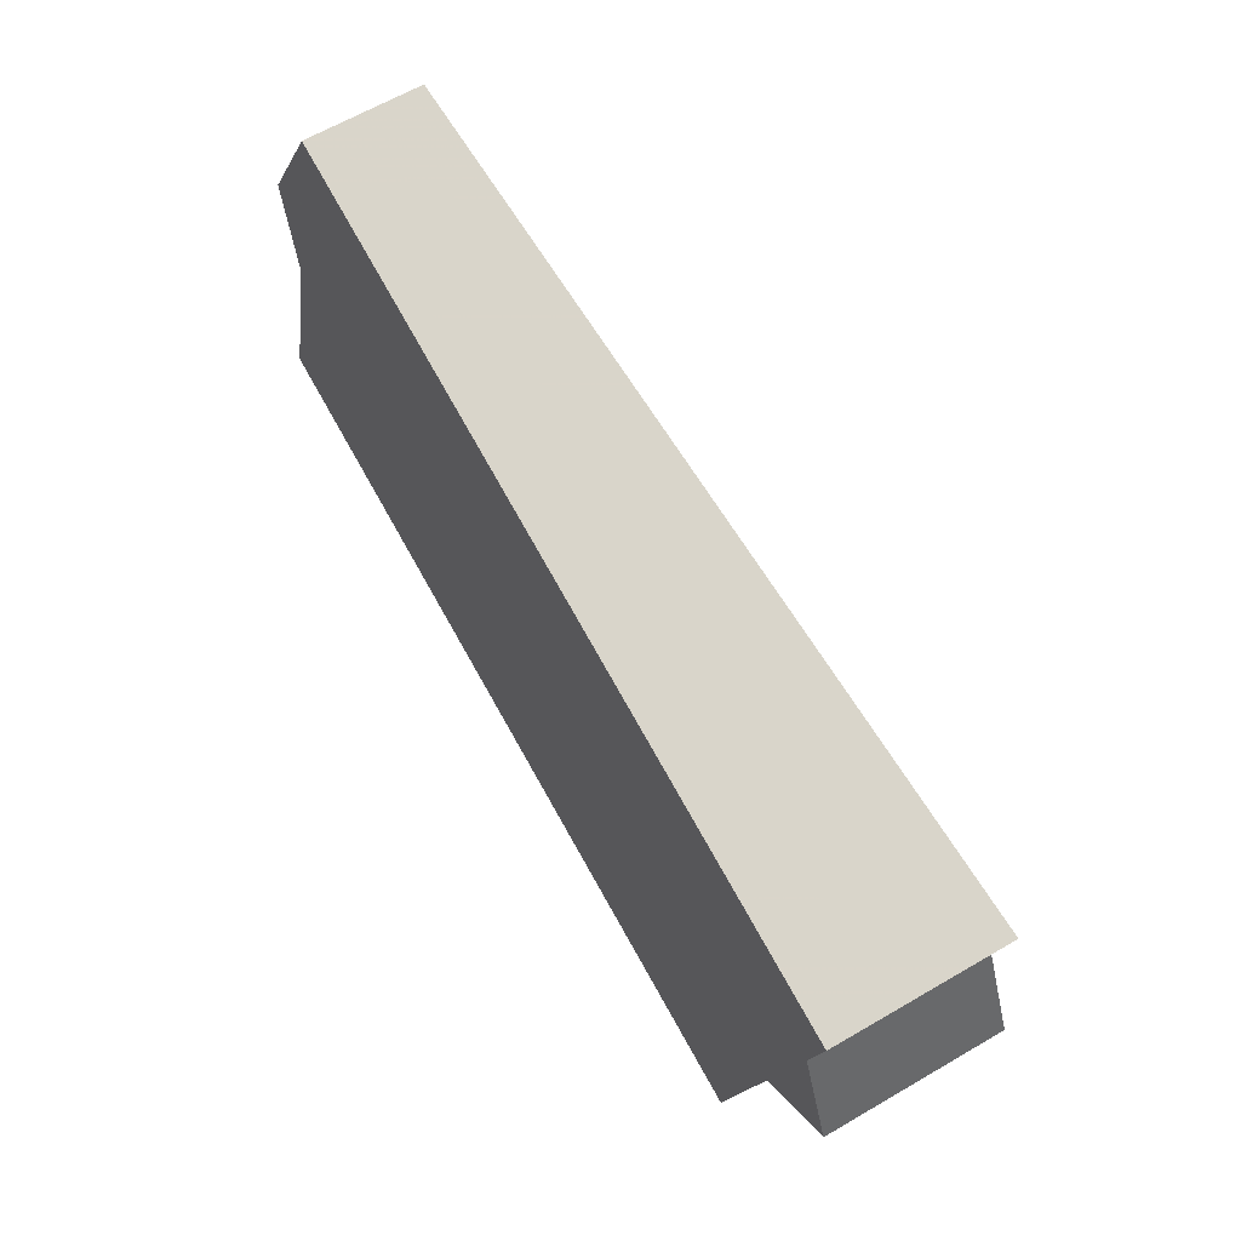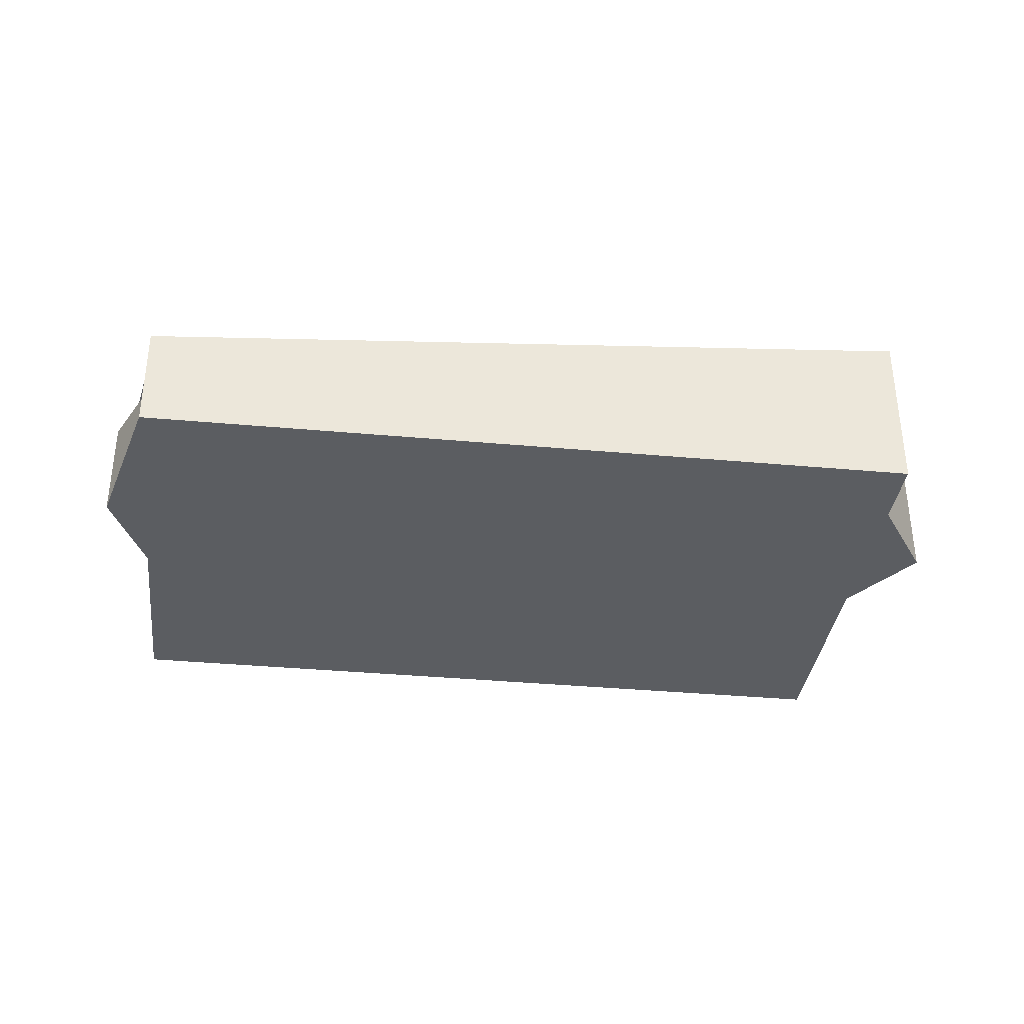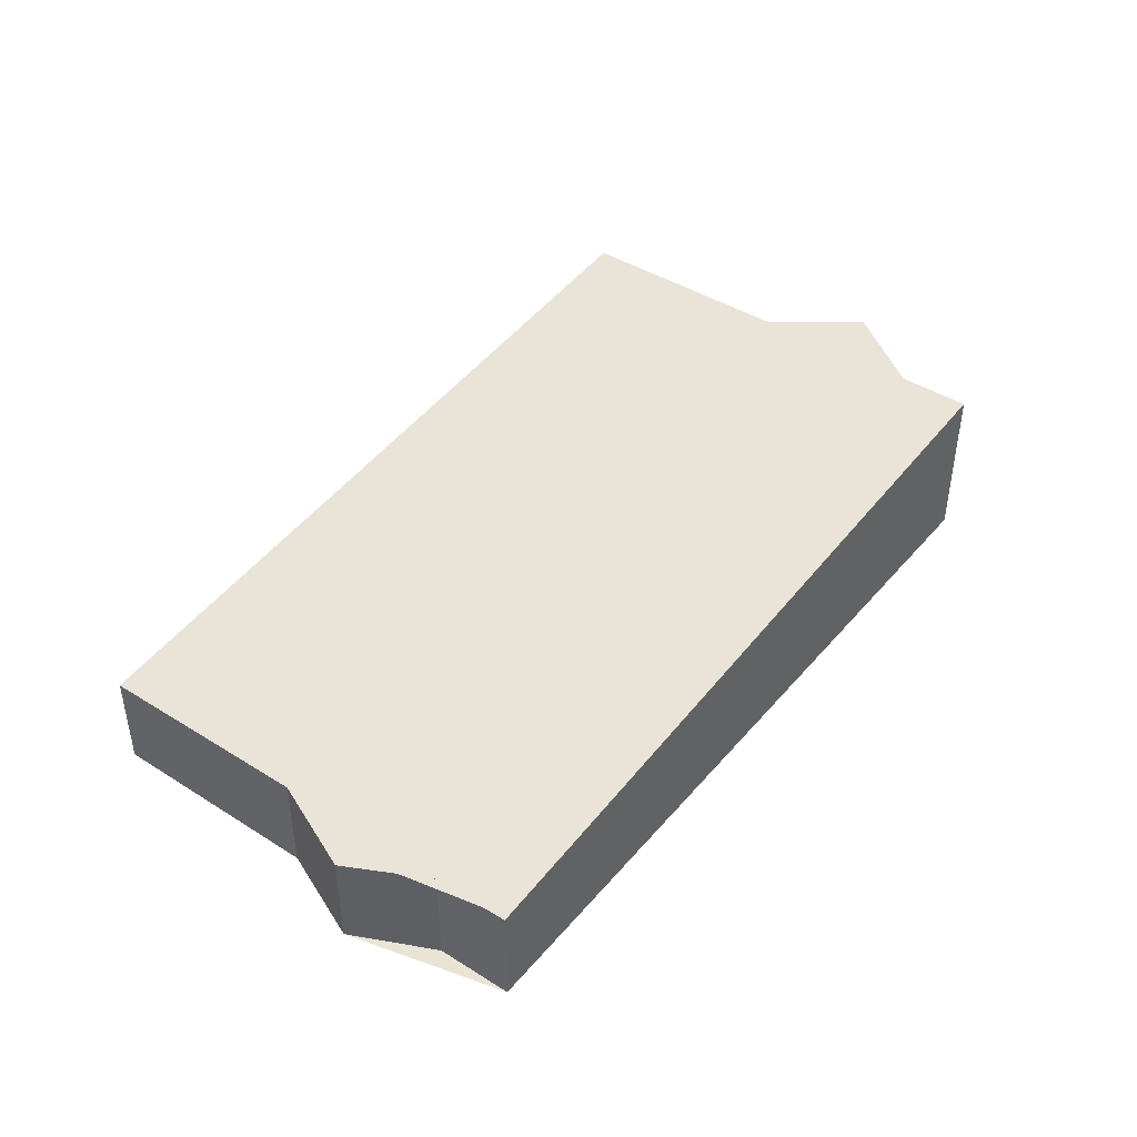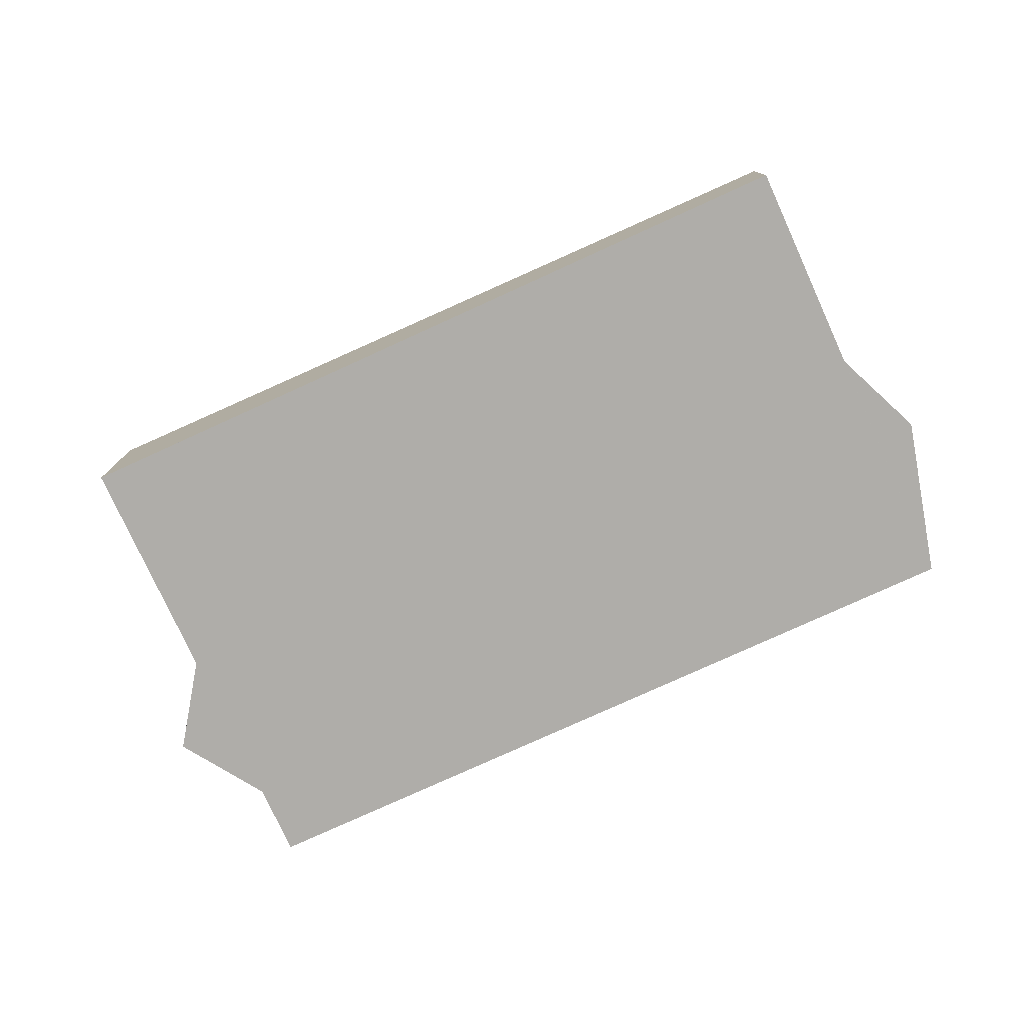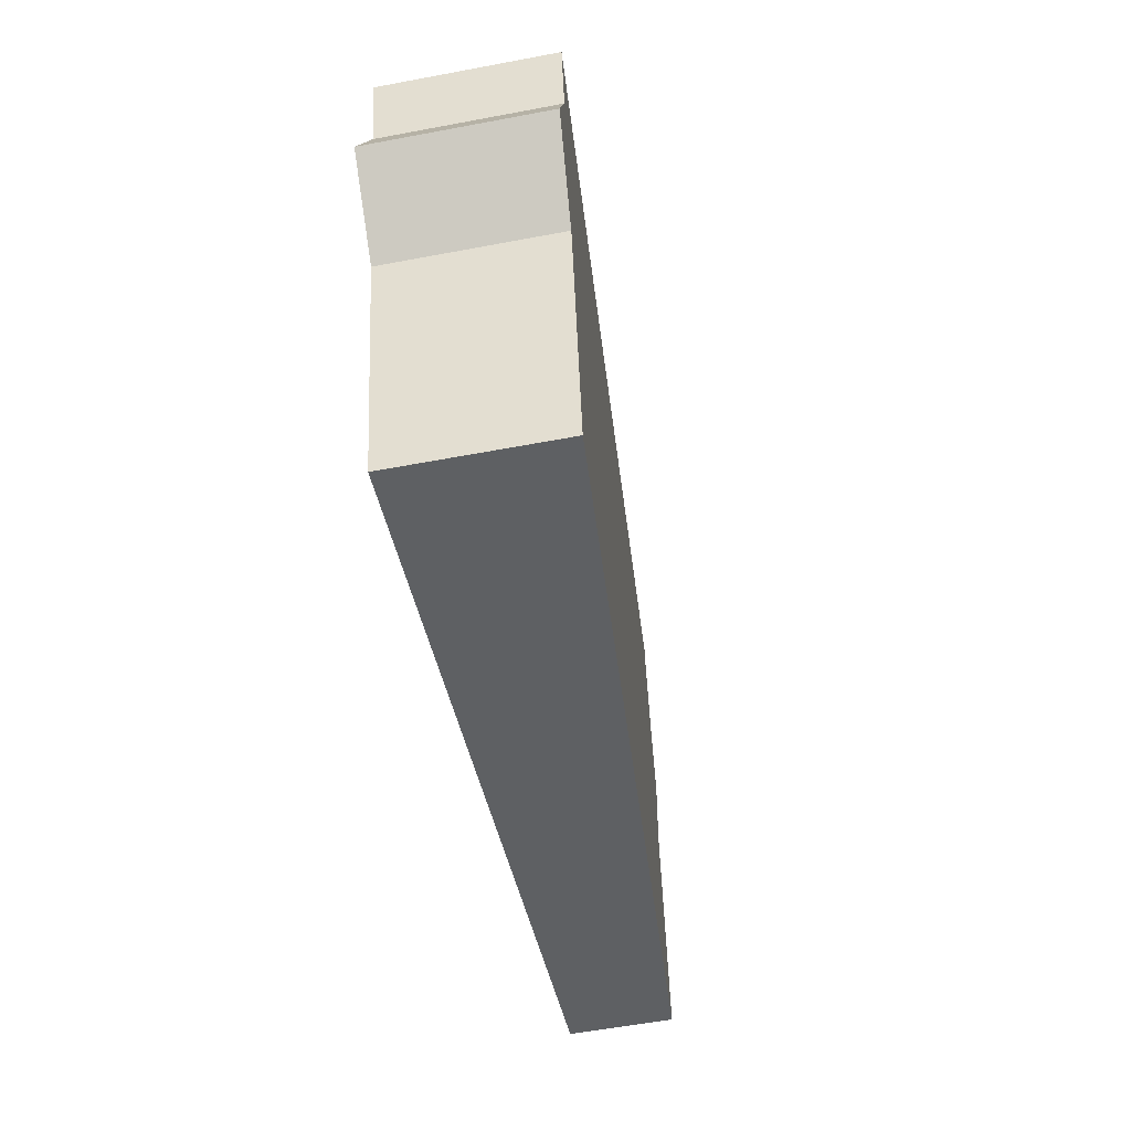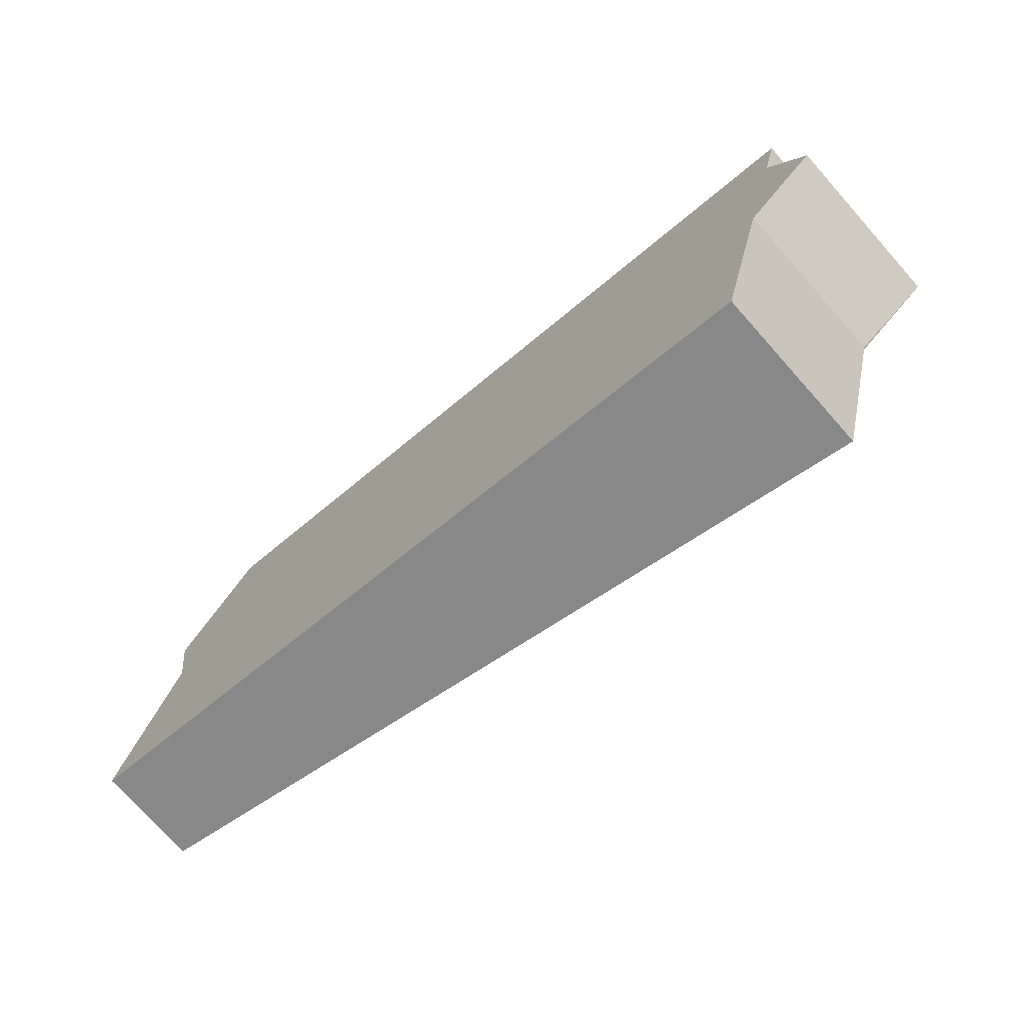
<metadata>
{"format":"obj","ext":"obj","renderer":"f3d","projection":"perspective","resolution":1024,"background":"white","views":[{"elev":63.1,"azim":-120.6,"up":"+Y"},{"elev":-35.4,"azim":-173.2,"up":"+Z"},{"elev":43.7,"azim":140.7,"up":"+Z"},{"elev":-77.4,"azim":38.3,"up":"+Z"},{"elev":-56.6,"azim":-78.8,"up":"+Y"},{"elev":-74.1,"azim":-138.4,"up":"+Y"}]}
</metadata>
<code>
v -307.6 -1848 2.522
v -296 -1846 1.617
v -295.7 -1847 1.601
v -294.8 -1848 1.539
v -295 -1849 1.566
v -294.2 -1853 1.523
v -305.9 -1855 2.428
v -306.7 -1852 2.475
v -307.9 -1851 2.557
v -307.3 -1850 2.508
v -299.7 -1854 1.948
v -301.7 -1847 2.06
v -297.9 -1846 1.769
v -296.2 -1853 1.675
v -295.3 -1847 1.578
v -297.5 -1848 1.747
v -301.2 -1849 2.035
v -296.2 -1853 1.677
v -294.3 -1852 1.525
v -299.7 -1854 1.95
v -307.6 -1850 2.528
v -305.9 -1855 2.43
v -301.6 -1847 2.059
v -297.9 -1846 1.768
v -307.6 -1849 2.521
v -295.9 -1846 1.616
v -297.8 -1846 1.764
v -301.6 -1847 2.055
v -307.5 -1849 2.518
v -295.9 -1846 1.612
v -305.4 -1848 2.357
v -305.5 -1848 2.36
v -303.8 -1855 2.267
v -303.8 -1855 2.269
v -305.1 -1850 2.34
v -305.5 -1848 2.361
v -305.5 -1848 2.361
v -307.6 -1848 2.522
v -307.6 -1848 0
v -305.5 -1848 0
v -295.9 -1846 1.616
v -296 -1846 1.617
v -296 -1846 0
v -295.9 -1846 0
v -295.3 -1847 1.578
v -295.7 -1847 1.601
v -295.7 -1847 0
v -295.3 -1847 0
v -295 -1849 1.566
v -294.8 -1848 1.539
v -294.8 -1848 2.22e-16
v -295 -1849 0
v -294.3 -1852 1.525
v -295 -1849 1.566
v -295 -1849 0
v -294.3 -1852 0
v -296.2 -1853 1.675
v -294.2 -1853 1.523
v -294.2 -1853 0
v -296.2 -1853 0
v -305.9 -1855 2.43
v -305.9 -1855 2.428
v -305.9 -1855 0
v -305.9 -1855 4.441e-16
v -307.9 -1851 2.557
v -306.7 -1852 2.475
v -306.7 -1852 0
v -307.9 -1851 0
v -307.6 -1850 2.528
v -307.9 -1851 2.557
v -307.9 -1851 0
v -307.6 -1850 0
v -307.5 -1849 2.518
v -307.3 -1850 2.508
v -307.3 -1850 0
v -307.5 -1849 0
v -303.8 -1855 2.267
v -299.7 -1854 1.948
v -299.7 -1854 -2.22e-16
v -303.8 -1855 -4.441e-16
v -297.9 -1846 1.769
v -301.7 -1847 2.06
v -301.7 -1847 0
v -297.9 -1846 0
v -296 -1846 1.617
v -297.9 -1846 1.769
v -297.9 -1846 0
v -296 -1846 0
v -299.7 -1854 1.948
v -296.2 -1853 1.675
v -296.2 -1853 0
v -299.7 -1854 -2.22e-16
v -294.8 -1848 1.539
v -295.3 -1847 1.578
v -295.3 -1847 0
v -294.8 -1848 2.22e-16
v -294.2 -1853 1.523
v -294.3 -1852 1.525
v -294.3 -1852 0
v -294.2 -1853 0
v -307.3 -1850 2.508
v -307.6 -1850 2.528
v -307.6 -1850 0
v -307.3 -1850 0
v -306.7 -1852 2.475
v -305.9 -1855 2.43
v -305.9 -1855 4.441e-16
v -306.7 -1852 0
v -307.6 -1848 2.522
v -307.6 -1849 2.521
v -307.6 -1849 0
v -307.6 -1848 0
v -295.9 -1846 1.612
v -295.9 -1846 1.616
v -295.9 -1846 0
v -295.9 -1846 0
v -307.6 -1849 2.521
v -307.5 -1849 2.518
v -307.5 -1849 0
v -307.6 -1849 0
v -295.7 -1847 1.601
v -295.9 -1846 1.612
v -295.9 -1846 0
v -295.7 -1847 0
v -305.9 -1855 2.428
v -303.8 -1855 2.267
v -303.8 -1855 -4.441e-16
v -305.9 -1855 0
v -301.7 -1847 2.06
v -305.5 -1848 2.361
v -305.5 -1848 0
v -301.7 -1847 0
v -307.6 -1848 0
v -296 -1846 0
v -295.7 -1847 0
v -294.8 -1848 0
v -295 -1849 0
v -294.2 -1853 0
v -305.9 -1855 0
v -306.7 -1852 0
v -307.9 -1851 0
v -307.3 -1850 0
f 28 23 24 27
f 32 23 28 31
f 27 24 26 30
f 19 6 14 18
f 18 14 11 20
f 18 16 15 4 5 19
f 20 17 16 18
f 34 20 11 33
f 35 17 20 34
f 23 12 13 24
f 36 12 23 32
f 24 13 2 26
f 27 16 17 28
f 31 28 17 35
f 30 3 15 16 27
f 31 29 25 32
f 33 7 22 34
f 34 22 8 9 21 35
f 32 25 1 36
f 35 21 10 29 31
f 38 39 40 37
f 42 43 44 41
f 46 47 48 45
f 50 51 52 49
f 54 55 56 53
f 58 59 60 57
f 62 63 64 61
f 66 67 68 65
f 70 71 72 69
f 74 75 76 73
f 78 79 80 77
f 82 83 84 81
f 86 87 88 85
f 90 91 92 89
f 94 95 96 93
f 98 99 100 97
f 102 103 104 101
f 106 107 108 105
f 110 111 112 109
f 114 115 116 113
f 118 119 120 117
f 122 123 124 121
f 126 127 128 125
f 130 131 132 129
f 134 135 136 137 138 139 140 141 142 133

</code>
